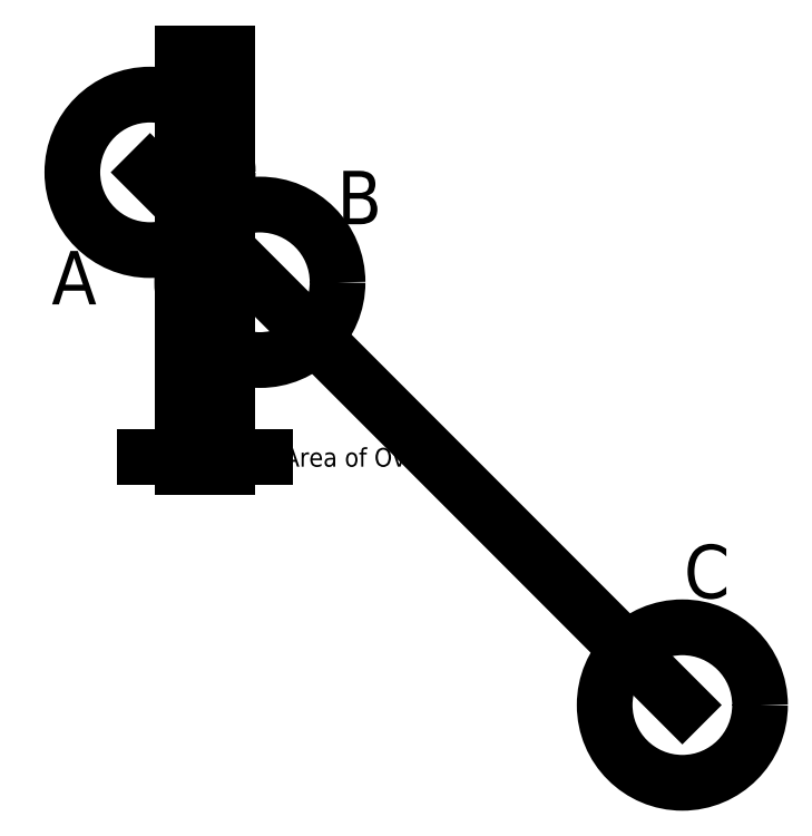
<metadata>
{"format":"dxf","ext":"dxf","renderer":"ezdxf+matplotlib","layout":"modelspace","background":"white","min_lineweight":24,"dpi":150}
</metadata>
<code>
0
SECTION
2
ENTITIES
0
LINE
8
0
10
0
20
0.9972
11
0.9972
21
0
0
INSERT
8
0
2
ROCK
10
0.9972
20
0
0
CIRCLE
8
0
10
0
20
0.9972
40
0.1455
0
CIRCLE
8
0
10
0.2058
20
0.7914
40
0.1455
0
LINE
8
0
10
0.1455
20
1.22
11
0.1455
21
0.4637
0
LINE
8
0
10
0.06028
20
1.22
11
0.06028
21
0.4637
0
DIMENSION
8
0
2
*D3
10
0.1455
20
0.4637
11
0.4797
21
0.4637
12
-65.4
22
-181.4
1
Area of Overlap
13
0.06028
23
0.4637
14
0.1455
24
0.4637
0
TEXT
8
0
10
-0.1905
20
0.75
40
0.1
1
A
7
ROMAN
72
     2
11
-0.1
21
0.75
0
TEXT
8
0
10
0.35
20
0.9
40
0.1
1
B
7
ROMAN
0
TEXT
8
0
10
1
20
0.2
40
0.1
1
C
7
ROMAN
0
ENDSEC
0
EOF

</code>
